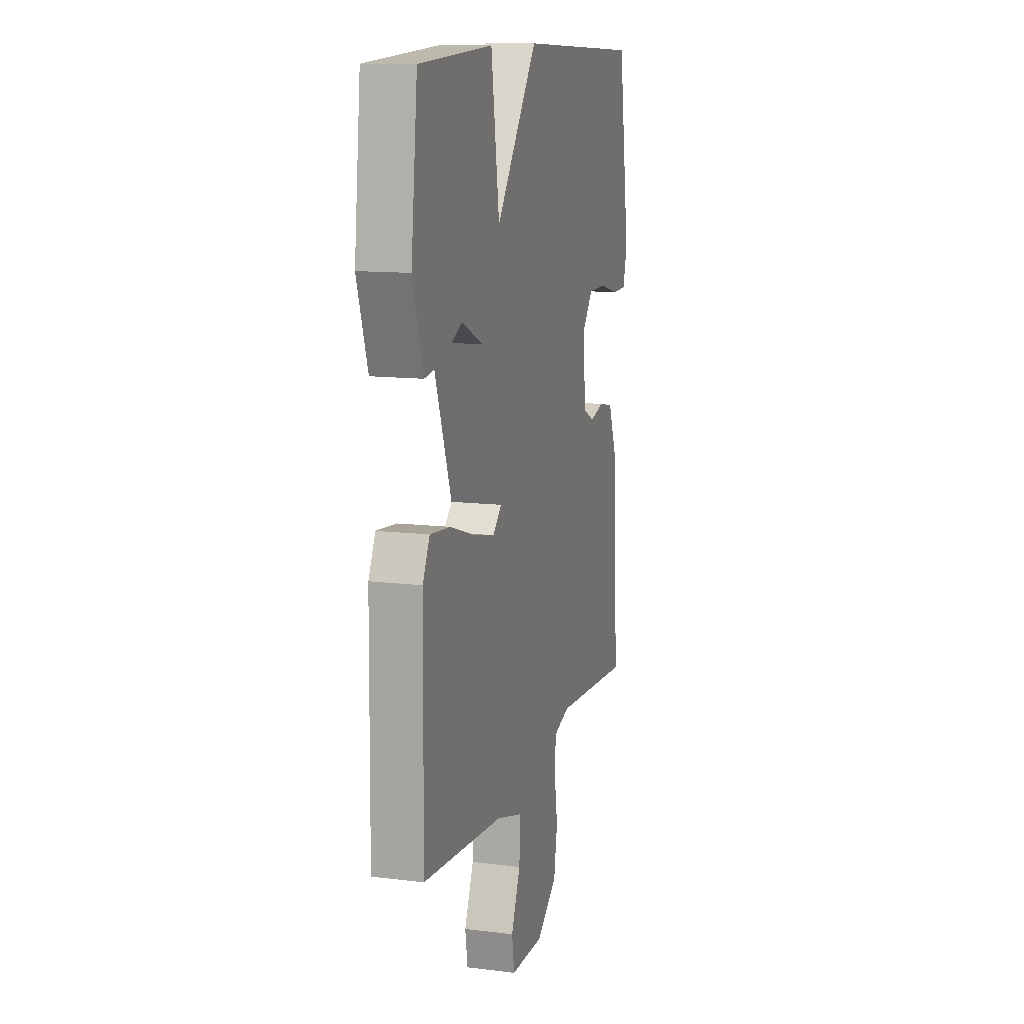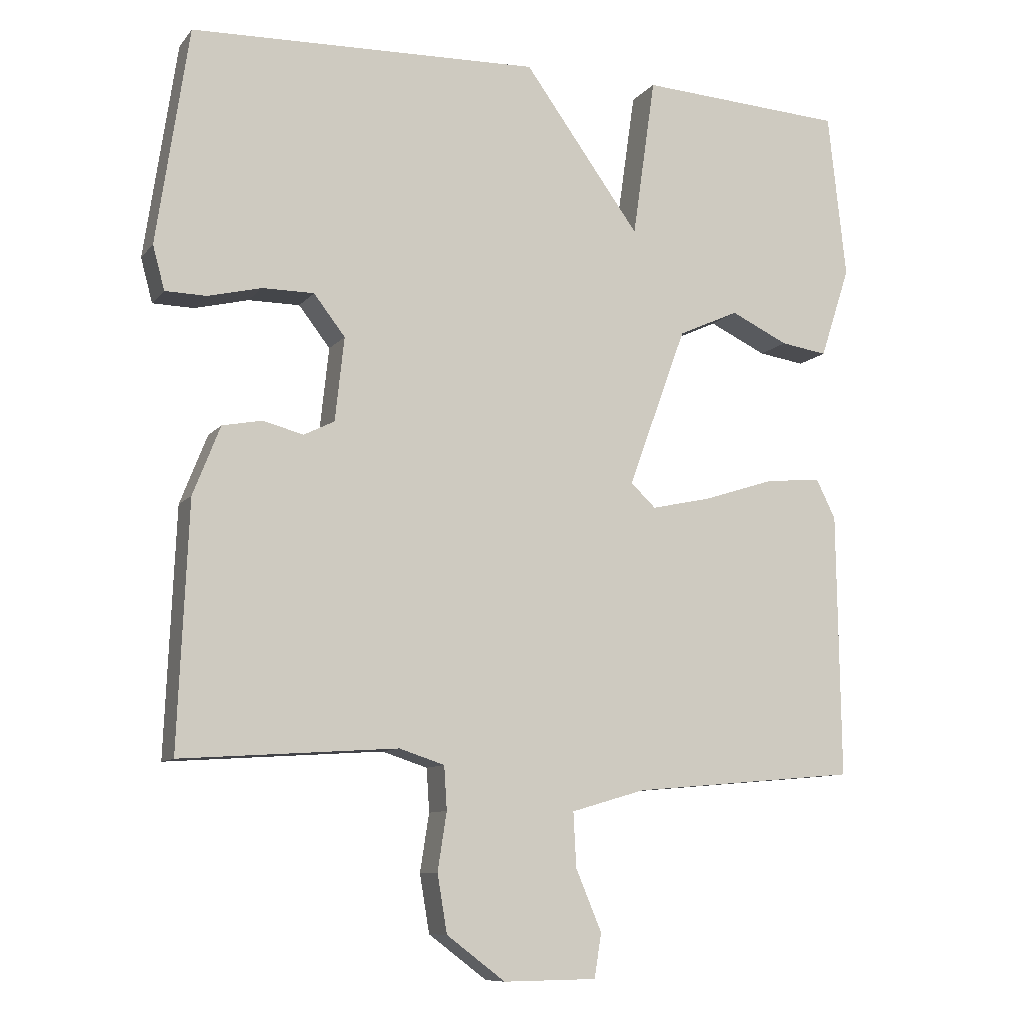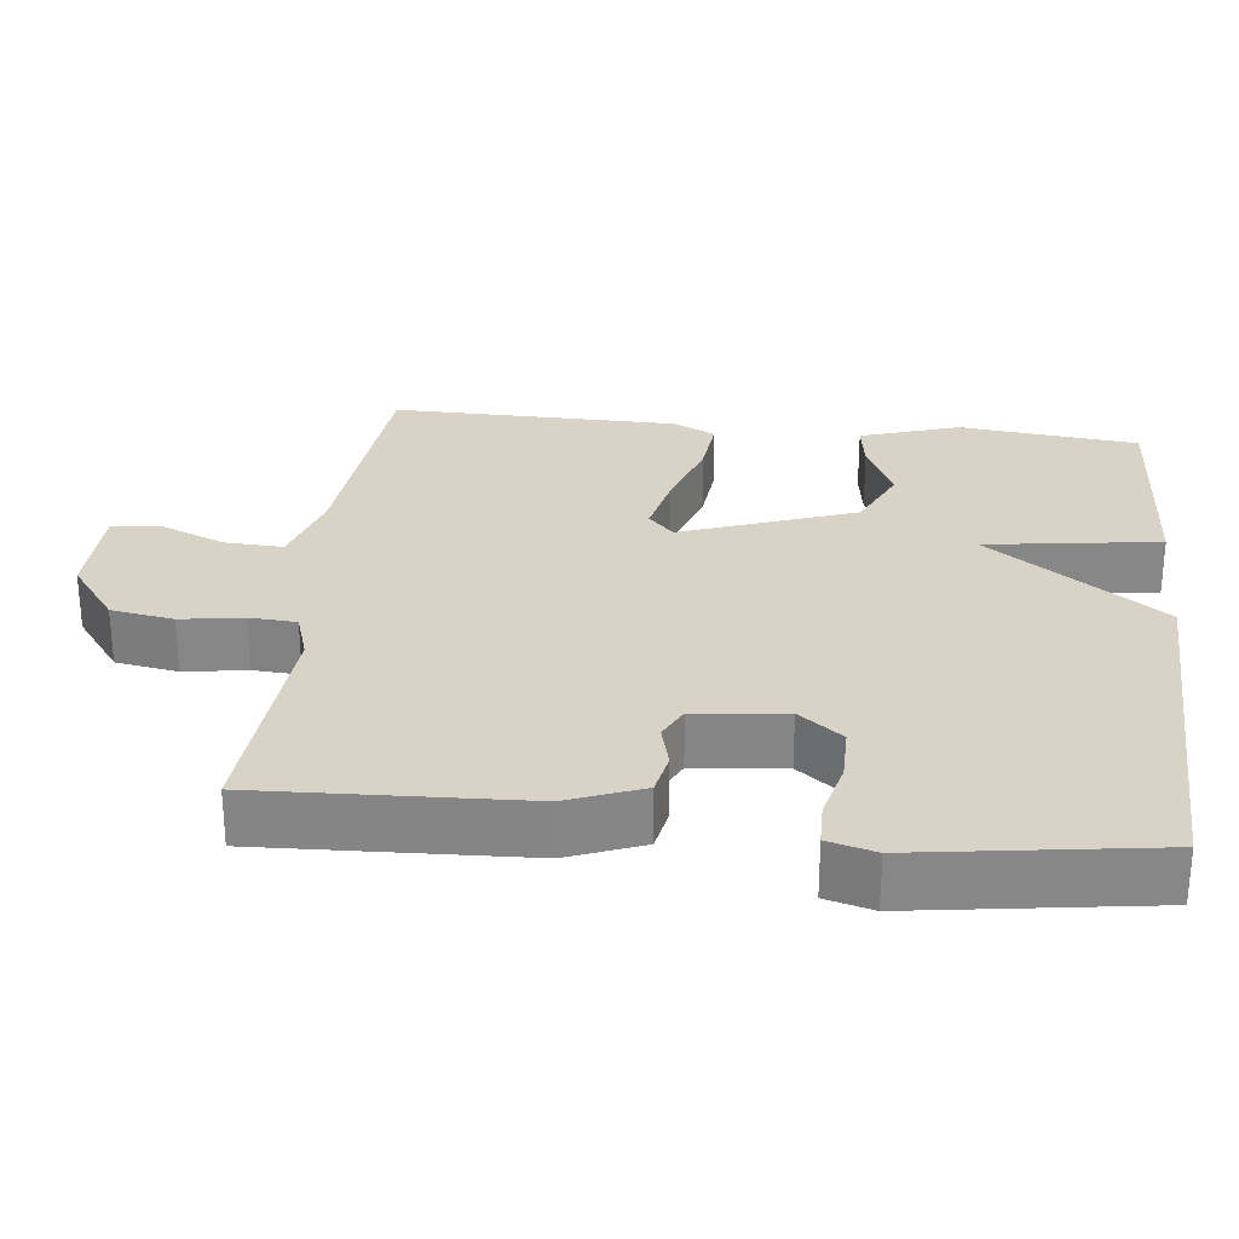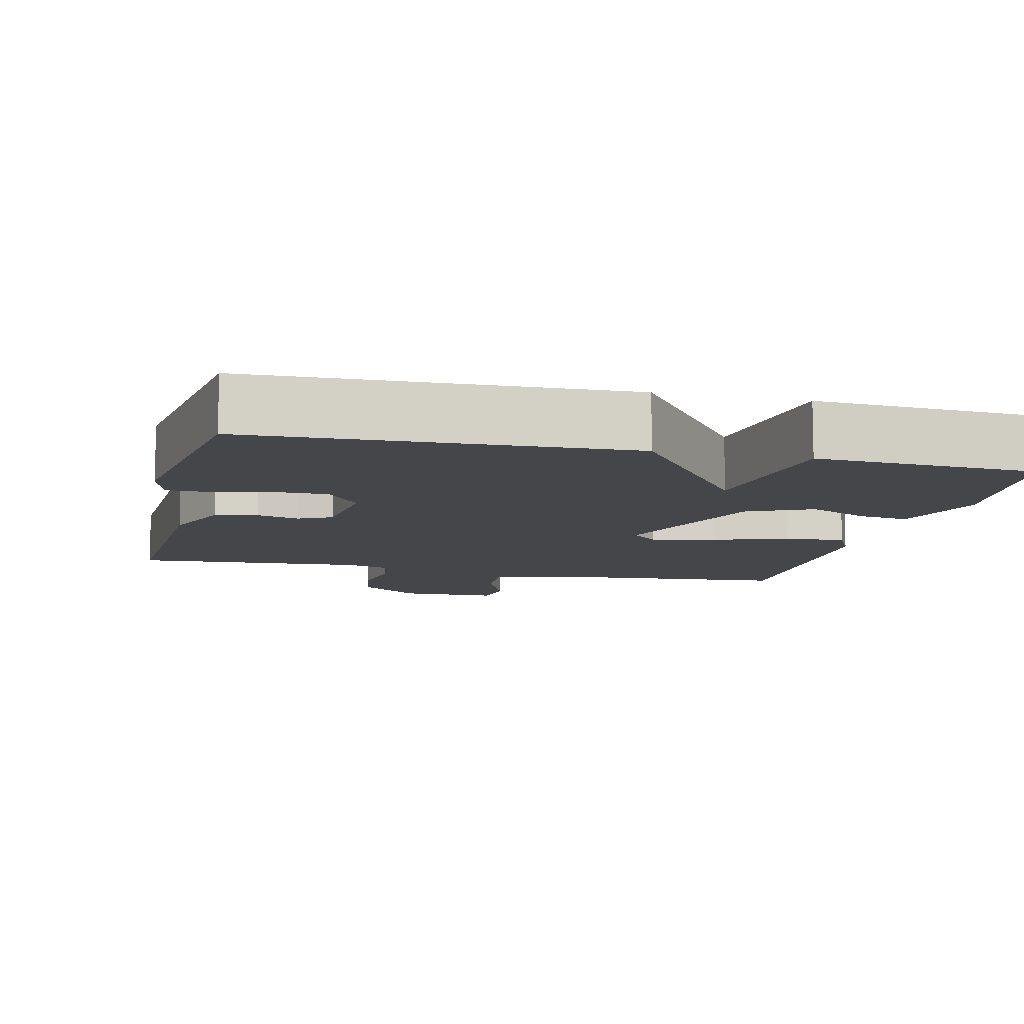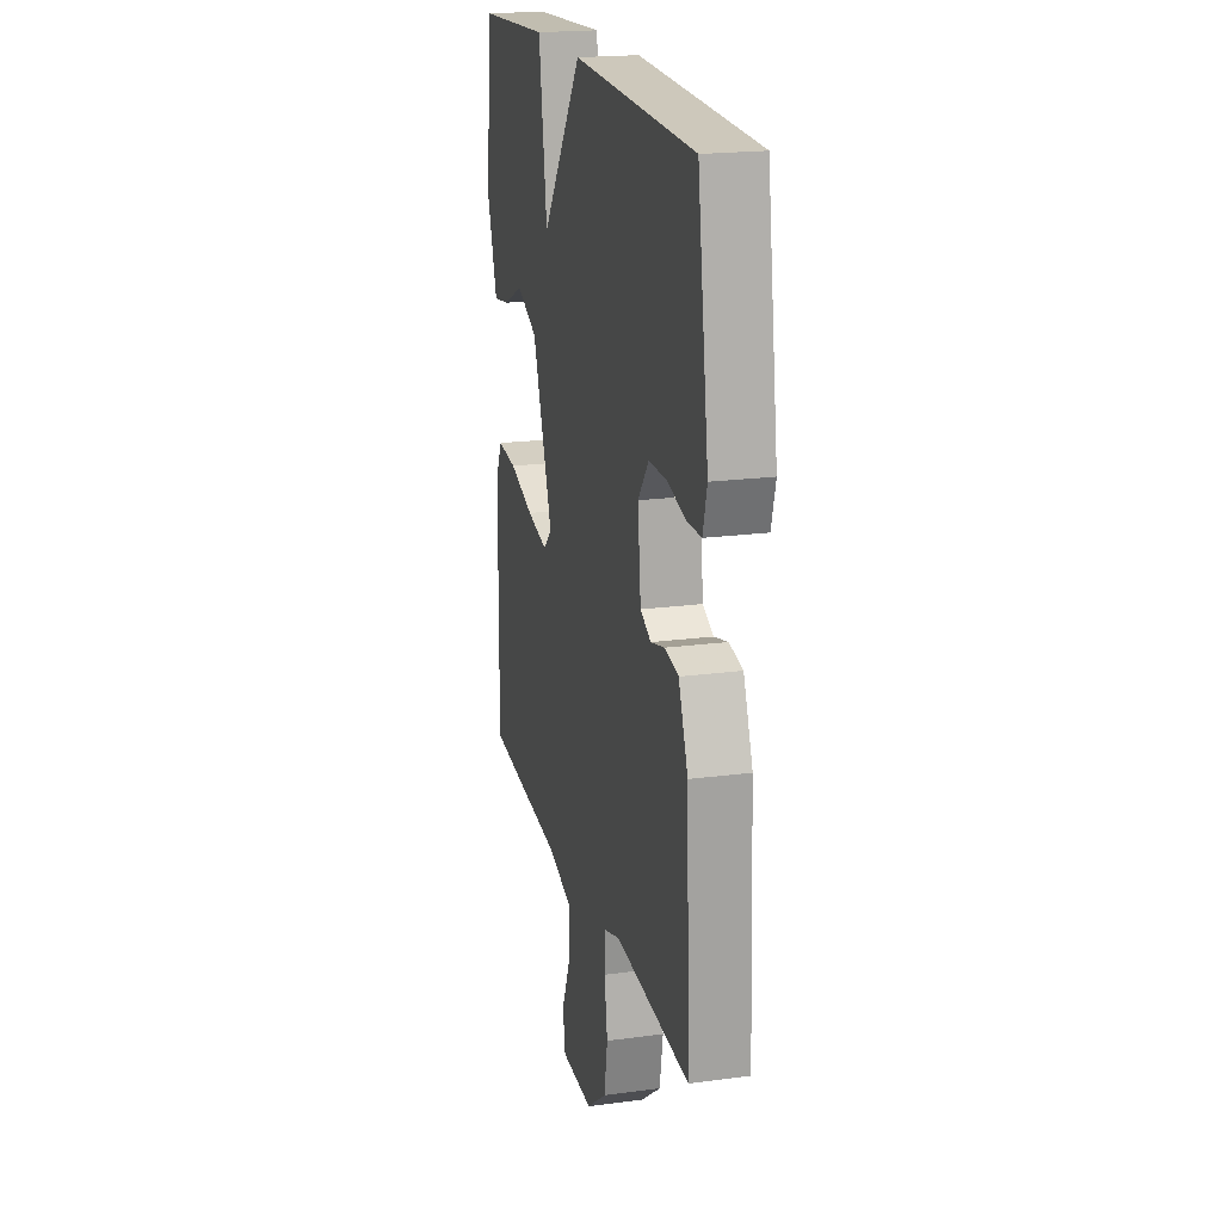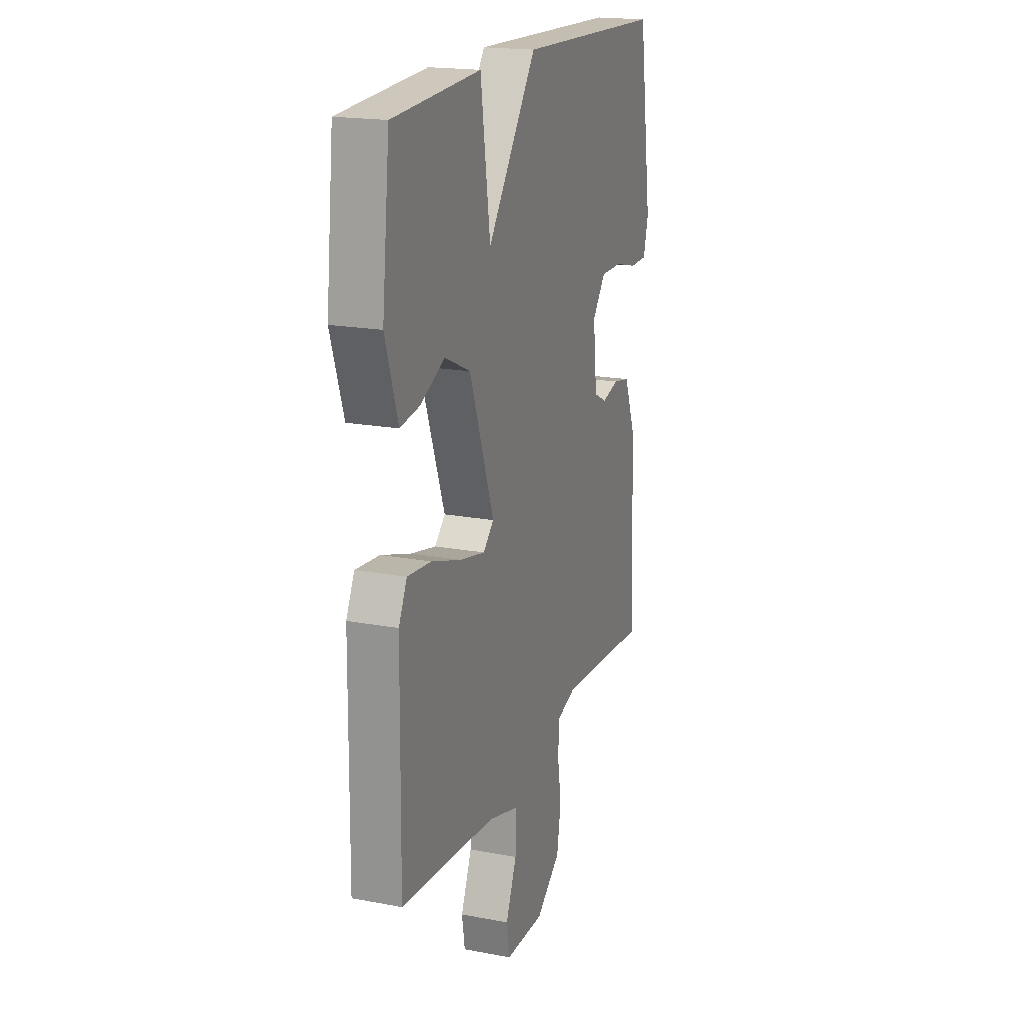
<metadata>
{"format":"obj","ext":"obj","renderer":"f3d","projection":"perspective","resolution":1024,"background":"white","views":[{"elev":12.3,"azim":106.3,"up":"+Z"},{"elev":-9.6,"azim":-22.1,"up":"+Z"},{"elev":27.8,"azim":-83.6,"up":"+Y"},{"elev":-9.6,"azim":-13.3,"up":"+Y"},{"elev":20.0,"azim":-103.8,"up":"+Z"},{"elev":18.9,"azim":109.8,"up":"+Z"}]}
</metadata>
<code>
v 0.5 0.07 0.5
v 0.526 0.07 0.262
v 0.483 0.07 0.131
v 0.416 0.07 0.141
v 0.333 0.07 0.18
v 0.246 0.07 0.14
v 0.162 0.07 -0.089
v 0.198 0.07 -0.123
v 0.284 0.07 -0.104
v 0.386 0.07 -0.071
v 0.467 0.07 -0.063
v 0.495 0.07 -0.12
v 0.5 0.07 -0.5
v 0.174 0.07 -0.529
v 0.068 0.07 -0.56
v 0.072 0.07 -0.638
v 0.109 0.07 -0.726
v 0.099 0.07 -0.789
v -0.035 0.07 -0.791
v -0.119 0.07 -0.728
v -0.133 0.07 -0.645
v -0.12 0.07 -0.562
v -0.124 0.07 -0.5
v -0.189 0.07 -0.479
v -0.5 0.07 -0.5
v -0.485 0.07 -0.151
v -0.446 0.07 -0.052
v -0.389 0.07 -0.041
v -0.331 0.07 -0.056
v -0.287 0.07 -0.034
v -0.274 0.07 0.086
v -0.319 0.07 0.144
v -0.393 0.07 0.144
v -0.47 0.07 0.125
v -0.529 0.07 0.126
v -0.546 0.07 0.189
v -0.5 0.07 0.5
v 0.003 0.07 0.517
v 0.17 0.07 0.287
v 0.203 0.07 0.517
v 0.5 0 0.5
v 0.526 0 0.262
v 0.483 0 0.131
v 0.416 0 0.141
v 0.333 0 0.18
v 0.246 0 0.14
v 0.162 0 -0.089
v 0.198 0 -0.123
v 0.284 0 -0.104
v 0.386 0 -0.071
v 0.467 0 -0.063
v 0.495 0 -0.12
v 0.5 0 -0.5
v 0.174 0 -0.529
v 0.068 0 -0.56
v 0.072 0 -0.638
v 0.109 0 -0.726
v 0.099 0 -0.789
v -0.035 0 -0.791
v -0.119 0 -0.728
v -0.133 0 -0.645
v -0.12 0 -0.562
v -0.124 0 -0.5
v -0.189 0 -0.479
v -0.5 0 -0.5
v -0.485 0 -0.151
v -0.446 0 -0.052
v -0.389 0 -0.041
v -0.331 0 -0.056
v -0.287 0 -0.034
v -0.274 0 0.086
v -0.319 0 0.144
v -0.393 0 0.144
v -0.47 0 0.125
v -0.529 0 0.126
v -0.546 0 0.189
v -0.5 0 0.5
v 0.003 0 0.517
v 0.17 0 0.287
v 0.203 0 0.517
f 3 4 5
f 2 3 5
f 1 2 5
f 40 1 5
f 39 40 5
f 37 38 39
f 36 37 39
f 35 36 39
f 34 35 39
f 33 34 39
f 32 33 39 5
f 31 32 5 6
f 30 31 6 7
f 29 30 7 8
f 27 28 29
f 26 27 29
f 25 26 29
f 24 25 29
f 23 24 29 8
f 22 23 8 9
f 20 21 22
f 19 20 22
f 18 19 22
f 17 18 22
f 16 17 22
f 15 16 22
f 10 11 12
f 9 10 12
f 22 9 12
f 15 22 12
f 14 15 12
f 12 13 14
f 45 44 43
f 45 43 42
f 45 42 41
f 45 41 80
f 45 80 79
f 79 78 77
f 79 77 76
f 79 76 75
f 79 75 74
f 79 74 73
f 45 79 73 72
f 46 45 72 71
f 47 46 71 70
f 48 47 70 69
f 69 68 67
f 69 67 66
f 69 66 65
f 69 65 64
f 48 69 64 63
f 49 48 63 62
f 62 61 60
f 62 60 59
f 62 59 58
f 62 58 57
f 62 57 56
f 62 56 55
f 52 51 50
f 52 50 49
f 52 49 62
f 52 62 55
f 52 55 54
f 54 53 52
f 1 41 42 2
f 2 42 43 3
f 3 43 44 4
f 4 44 45 5
f 5 45 46 6
f 6 46 47 7
f 7 47 48 8
f 8 48 49 9
f 9 49 50 10
f 10 50 51 11
f 11 51 52 12
f 12 52 53 13
f 13 53 54 14
f 14 54 55 15
f 15 55 56 16
f 16 56 57 17
f 17 57 58 18
f 18 58 59 19
f 19 59 60 20
f 20 60 61 21
f 21 61 62 22
f 22 62 63 23
f 23 63 64 24
f 24 64 65 25
f 25 65 66 26
f 26 66 67 27
f 27 67 68 28
f 28 68 69 29
f 29 69 70 30
f 30 70 71 31
f 31 71 72 32
f 32 72 73 33
f 33 73 74 34
f 34 74 75 35
f 35 75 76 36
f 36 76 77 37
f 37 77 78 38
f 38 78 79 39
f 39 79 80 40
f 40 80 41 1

</code>
